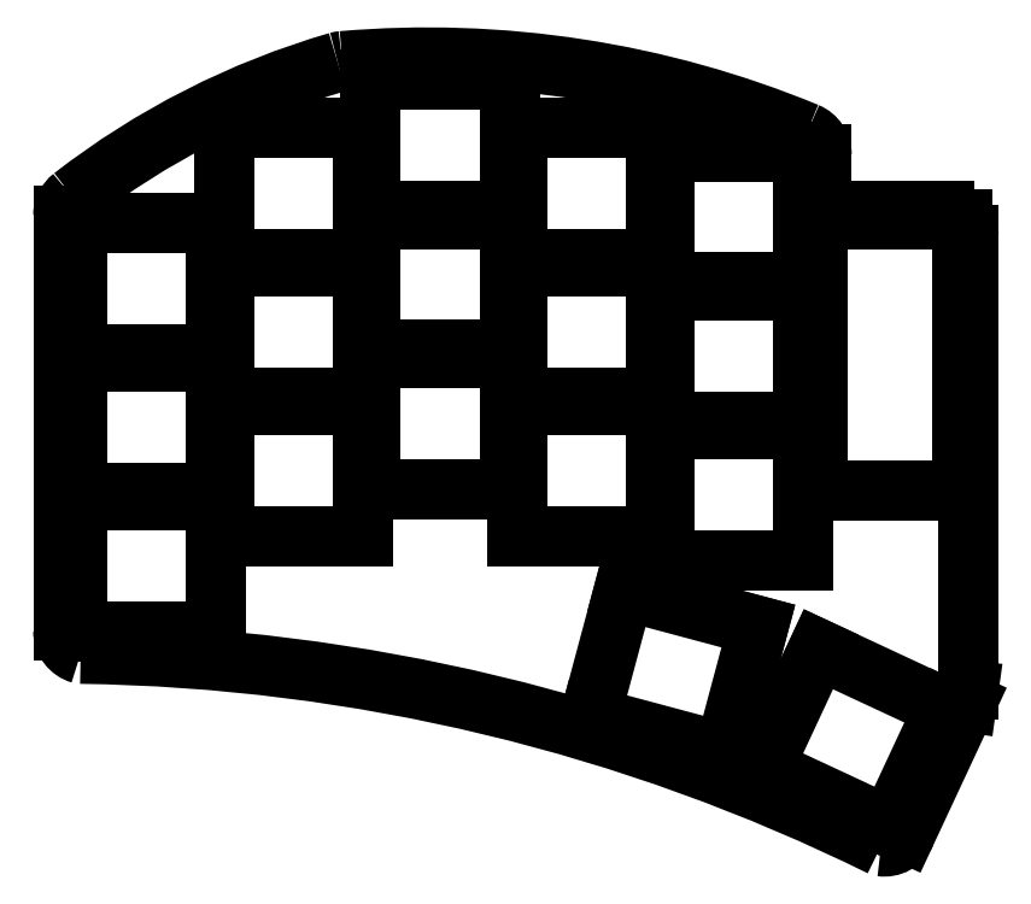
<metadata>
{"format":"dxf","ext":"dxf","renderer":"ezdxf+matplotlib","layout":"modelspace","background":"white","min_lineweight":24,"dpi":150}
</metadata>
<code>
0
SECTION
2
ENTITIES
0
LINE
8
0
10
89.55
20
-108.1
11
89.55
21
-55.85
0
LINE
8
0
10
188
20
-55.3
11
200.6
21
-55.3
0
LINE
8
0
10
203.6
20
-58.3
11
203.6
21
-115.5
0
LINE
8
0
10
203.6
20
-115.5
11
203.3
21
-117.1
0
LINE
8
0
10
203.3
20
-117.1
11
195.7
21
-133.6
0
ARC
8
0
10
92.55
20
-108.1
40
3
50
180
51
254.1
0
ARC
8
0
10
188
20
-52.3
40
3
50
190.5
51
270
0
ARC
8
0
10
200.6
20
-58.3
40
3
50
0
51
90
0
ARC
8
0
10
192.9
20
-132.3
40
3
50
261.9
51
335
0
LINE
8
0
10
185.1
20
-52.85
11
185.1
21
-48.16
0
ARC
8
0
10
152
20
-132.5
40
100
50
106.2
51
127.8
0
ARC
8
0
10
135.4
20
-160.9
40
125
50
67.54
51
94.94
0
ARC
8
0
10
88.5
20
-346
40
235
50
63.73
51
89.21
0
ARC
8
0
10
92.55
20
-55.85
40
3
50
127.8
51
180
0
ARC
8
0
10
124.9
20
-39.35
40
3
50
94.94
51
106.2
0
ARC
8
0
10
182.1
20
-48.16
40
3
50
0
51
67.54
0
LINE
8
0
10
91.25
20
-108.2
11
108.8
21
-108.2
0
LINE
8
0
10
108.8
20
-108.2
11
108.8
21
-91.75
0
LINE
8
0
10
108.8
20
-91.75
11
91.25
21
-91.75
0
LINE
8
0
10
91.25
20
-91.75
11
91.25
21
-108.2
0
LINE
8
0
10
91.25
20
-90.75
11
108.8
21
-90.75
0
LINE
8
0
10
108.8
20
-90.75
11
108.8
21
-74.25
0
LINE
8
0
10
108.8
20
-74.25
11
91.25
21
-74.25
0
LINE
8
0
10
91.25
20
-74.25
11
91.25
21
-90.75
0
LINE
8
0
10
91.25
20
-73.25
11
108.8
21
-73.25
0
LINE
8
0
10
108.8
20
-73.25
11
108.8
21
-56.75
0
LINE
8
0
10
108.8
20
-56.75
11
91.25
21
-56.75
0
LINE
8
0
10
91.25
20
-56.75
11
91.25
21
-73.25
0
LINE
8
0
10
109.8
20
-96.25
11
127.2
21
-96.25
0
LINE
8
0
10
127.2
20
-96.25
11
127.2
21
-79.75
0
LINE
8
0
10
127.2
20
-79.75
11
109.8
21
-79.75
0
LINE
8
0
10
109.8
20
-79.75
11
109.8
21
-96.25
0
LINE
8
0
10
109.8
20
-78.75
11
127.2
21
-78.75
0
LINE
8
0
10
127.2
20
-78.75
11
127.2
21
-62.25
0
LINE
8
0
10
127.2
20
-62.25
11
109.8
21
-62.25
0
LINE
8
0
10
109.8
20
-62.25
11
109.8
21
-78.75
0
LINE
8
0
10
109.8
20
-61.25
11
127.2
21
-61.25
0
LINE
8
0
10
127.2
20
-61.25
11
127.2
21
-44.75
0
LINE
8
0
10
127.2
20
-44.75
11
109.8
21
-44.75
0
LINE
8
0
10
109.8
20
-44.75
11
109.8
21
-61.25
0
LINE
8
0
10
128.2
20
-90.25
11
145.8
21
-90.25
0
LINE
8
0
10
145.8
20
-90.25
11
145.8
21
-73.75
0
LINE
8
0
10
145.8
20
-73.75
11
128.2
21
-73.75
0
LINE
8
0
10
128.2
20
-73.75
11
128.2
21
-90.25
0
LINE
8
0
10
128.2
20
-72.75
11
145.8
21
-72.75
0
LINE
8
0
10
145.8
20
-72.75
11
145.8
21
-56.25
0
LINE
8
0
10
145.8
20
-56.25
11
128.2
21
-56.25
0
LINE
8
0
10
128.2
20
-56.25
11
128.2
21
-72.75
0
LINE
8
0
10
128.2
20
-55.25
11
145.8
21
-55.25
0
LINE
8
0
10
145.8
20
-55.25
11
145.8
21
-38.75
0
LINE
8
0
10
145.8
20
-38.75
11
128.2
21
-38.75
0
LINE
8
0
10
128.2
20
-38.75
11
128.2
21
-55.25
0
LINE
8
0
10
146.8
20
-96.25
11
164.2
21
-96.25
0
LINE
8
0
10
164.2
20
-96.25
11
164.2
21
-79.75
0
LINE
8
0
10
164.2
20
-79.75
11
146.8
21
-79.75
0
LINE
8
0
10
146.8
20
-79.75
11
146.8
21
-96.25
0
LINE
8
0
10
146.8
20
-78.75
11
164.2
21
-78.75
0
LINE
8
0
10
164.2
20
-78.75
11
164.2
21
-62.25
0
LINE
8
0
10
164.2
20
-62.25
11
146.8
21
-62.25
0
LINE
8
0
10
146.8
20
-62.25
11
146.8
21
-78.75
0
LINE
8
0
10
146.8
20
-61.25
11
164.2
21
-61.25
0
LINE
8
0
10
164.2
20
-61.25
11
164.2
21
-44.75
0
LINE
8
0
10
164.2
20
-44.75
11
146.8
21
-44.75
0
LINE
8
0
10
146.8
20
-44.75
11
146.8
21
-61.25
0
LINE
8
0
10
165.2
20
-99.25
11
182.8
21
-99.25
0
LINE
8
0
10
182.8
20
-99.25
11
182.8
21
-82.75
0
LINE
8
0
10
182.8
20
-82.75
11
165.2
21
-82.75
0
LINE
8
0
10
165.2
20
-82.75
11
165.2
21
-99.25
0
LINE
8
0
10
165.2
20
-81.75
11
182.8
21
-81.75
0
LINE
8
0
10
182.8
20
-81.75
11
182.8
21
-65.25
0
LINE
8
0
10
182.8
20
-65.25
11
165.2
21
-65.25
0
LINE
8
0
10
165.2
20
-65.25
11
165.2
21
-81.75
0
LINE
8
0
10
165.2
20
-64.25
11
182.8
21
-64.25
0
LINE
8
0
10
182.8
20
-64.25
11
182.8
21
-47.75
0
LINE
8
0
10
182.8
20
-47.75
11
165.2
21
-47.75
0
LINE
8
0
10
165.2
20
-47.75
11
165.2
21
-64.25
0
LINE
8
0
10
155.9
20
-119
11
172.8
21
-123.5
0
LINE
8
0
10
172.8
20
-123.5
11
177.1
21
-107.5
0
LINE
8
0
10
177.1
20
-107.5
11
160.2
21
-103
0
LINE
8
0
10
160.2
20
-103
11
155.9
21
-119
0
LINE
8
0
10
177.7
20
-125.4
11
193.5
21
-132.8
0
LINE
8
0
10
193.5
20
-132.8
11
200.5
21
-117.9
0
LINE
8
0
10
200.5
20
-117.9
11
184.7
21
-110.5
0
LINE
8
0
10
184.7
20
-110.5
11
177.7
21
-125.4
0
LINE
8
0
10
184.5
20
-90.45
11
202.8
21
-90.45
0
LINE
8
0
10
202.8
20
-90.45
11
202.8
21
-56.35
0
LINE
8
0
10
202.8
20
-56.35
11
184.5
21
-56.35
0
LINE
8
0
10
184.5
20
-56.35
11
184.5
21
-90.45
0
ENDSEC
0
EOF

</code>
